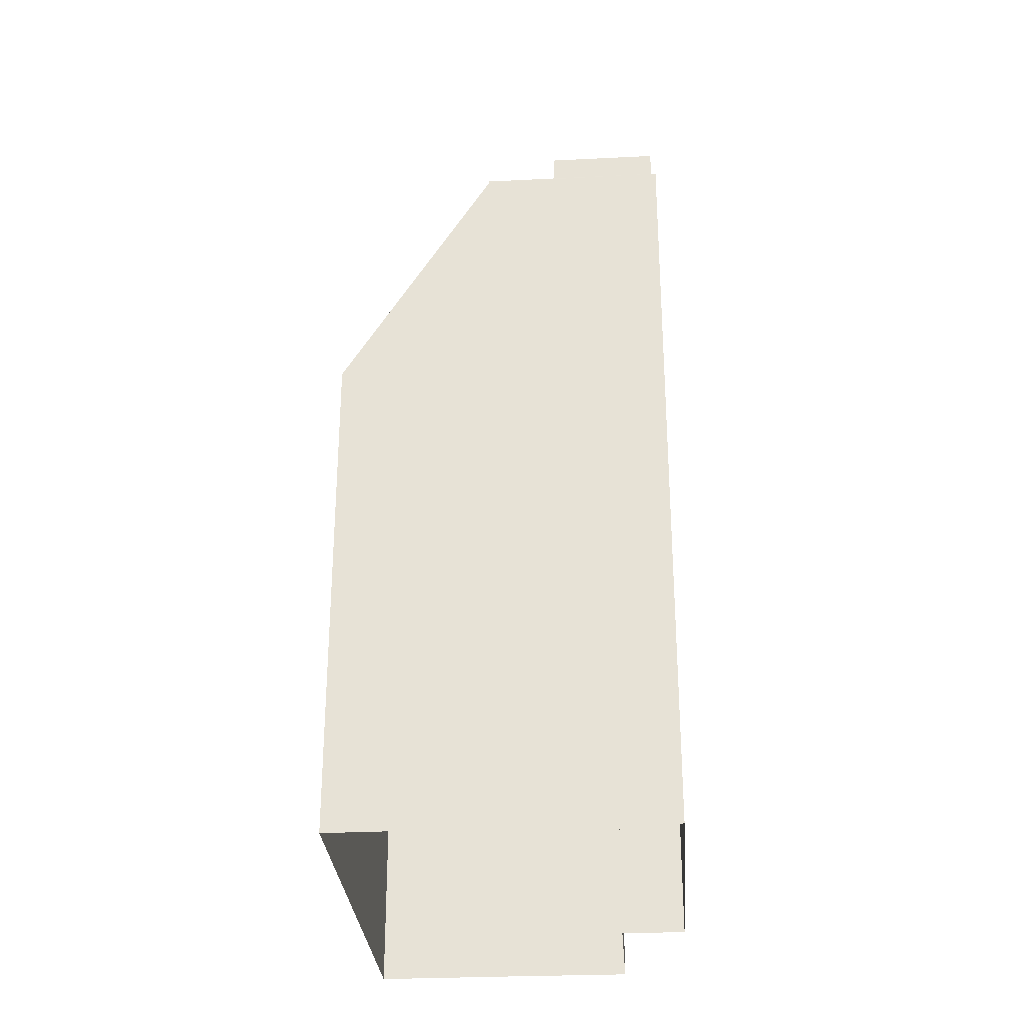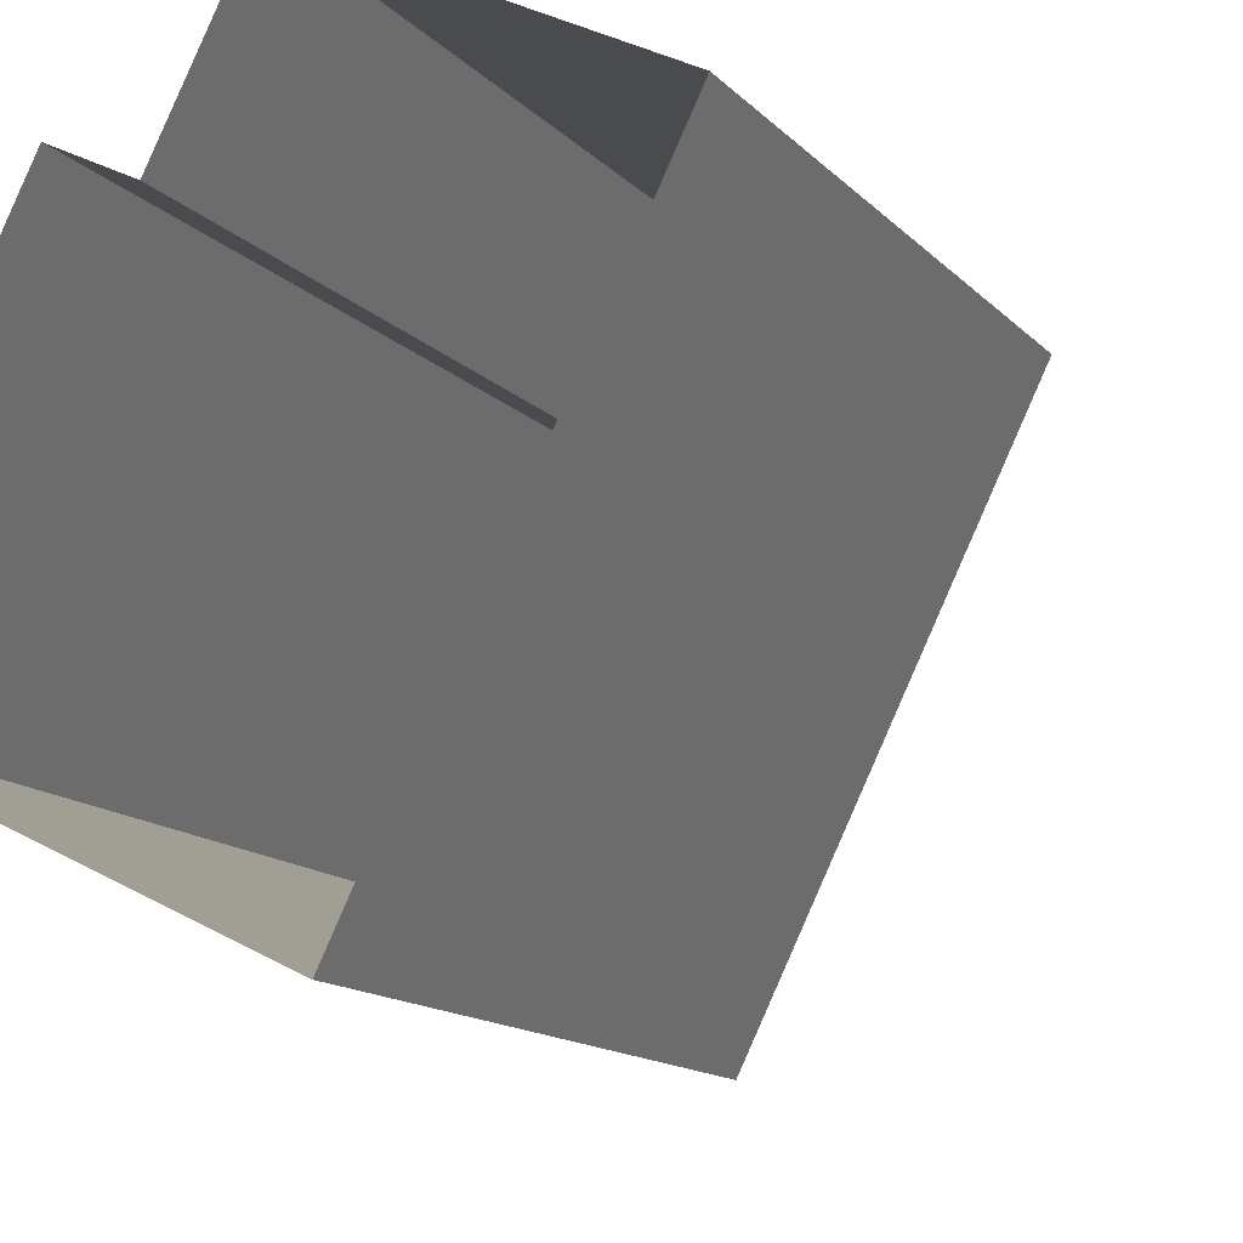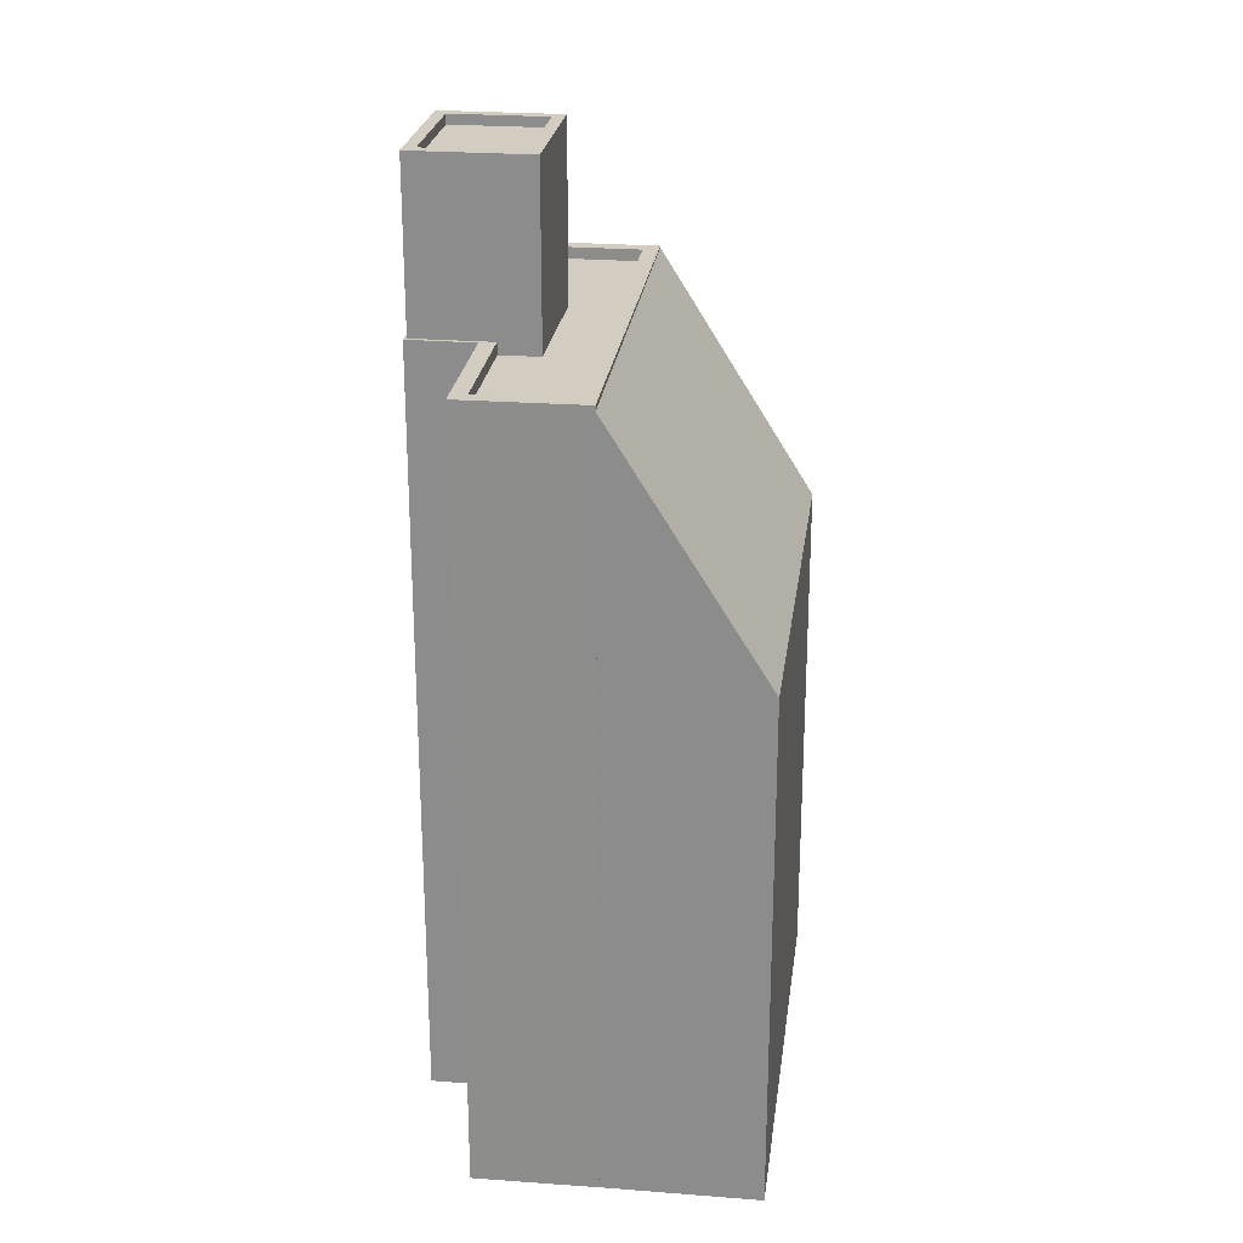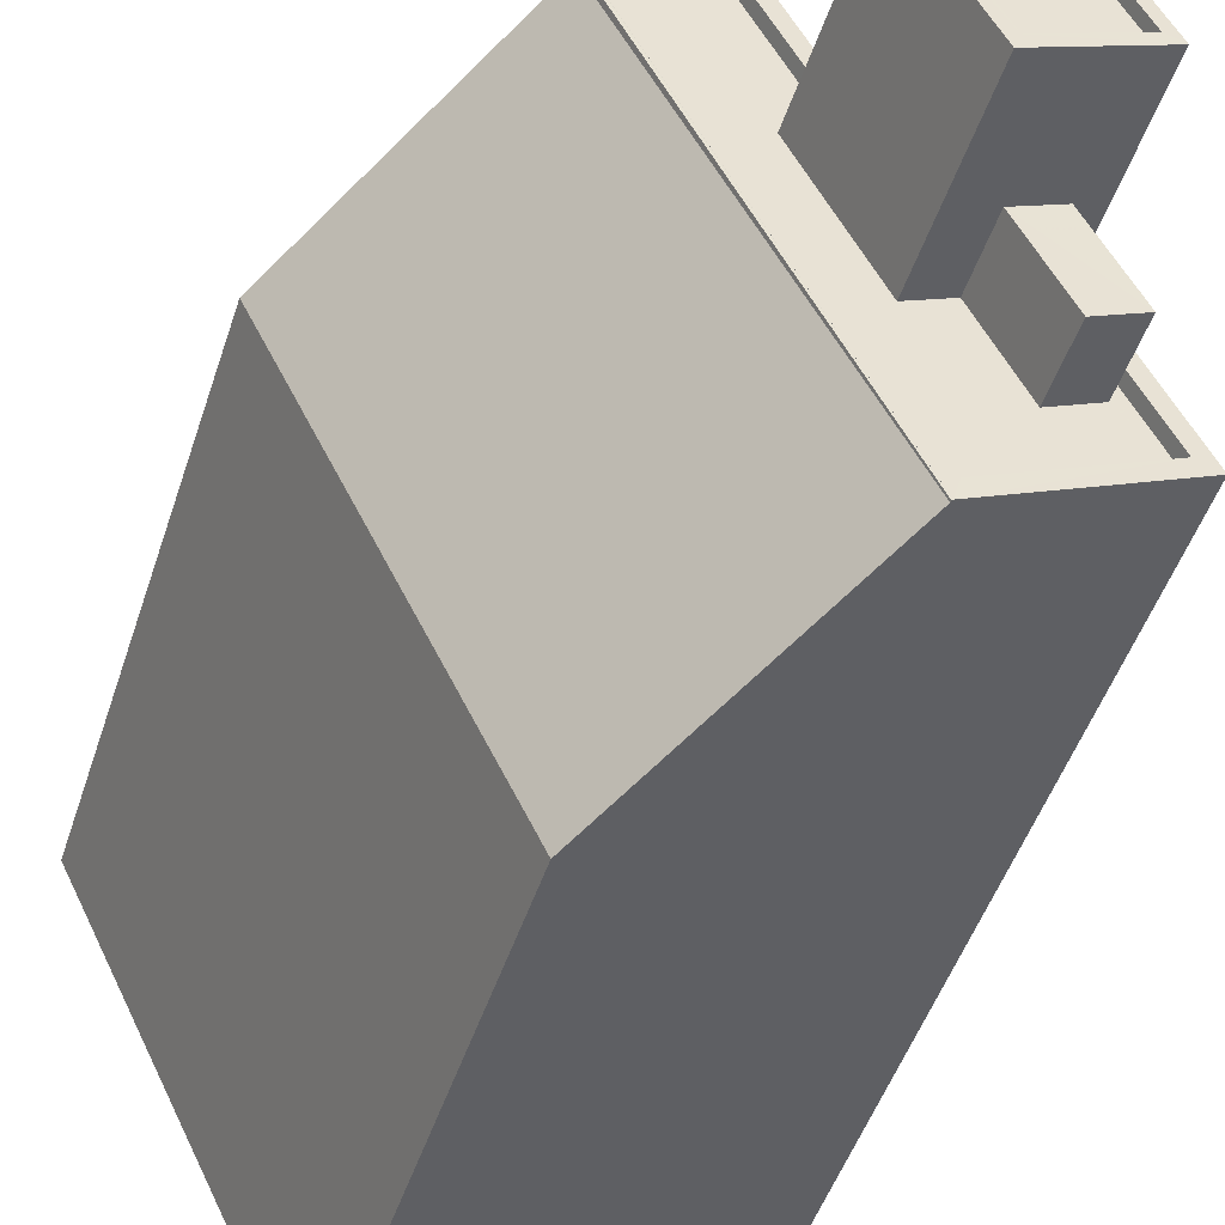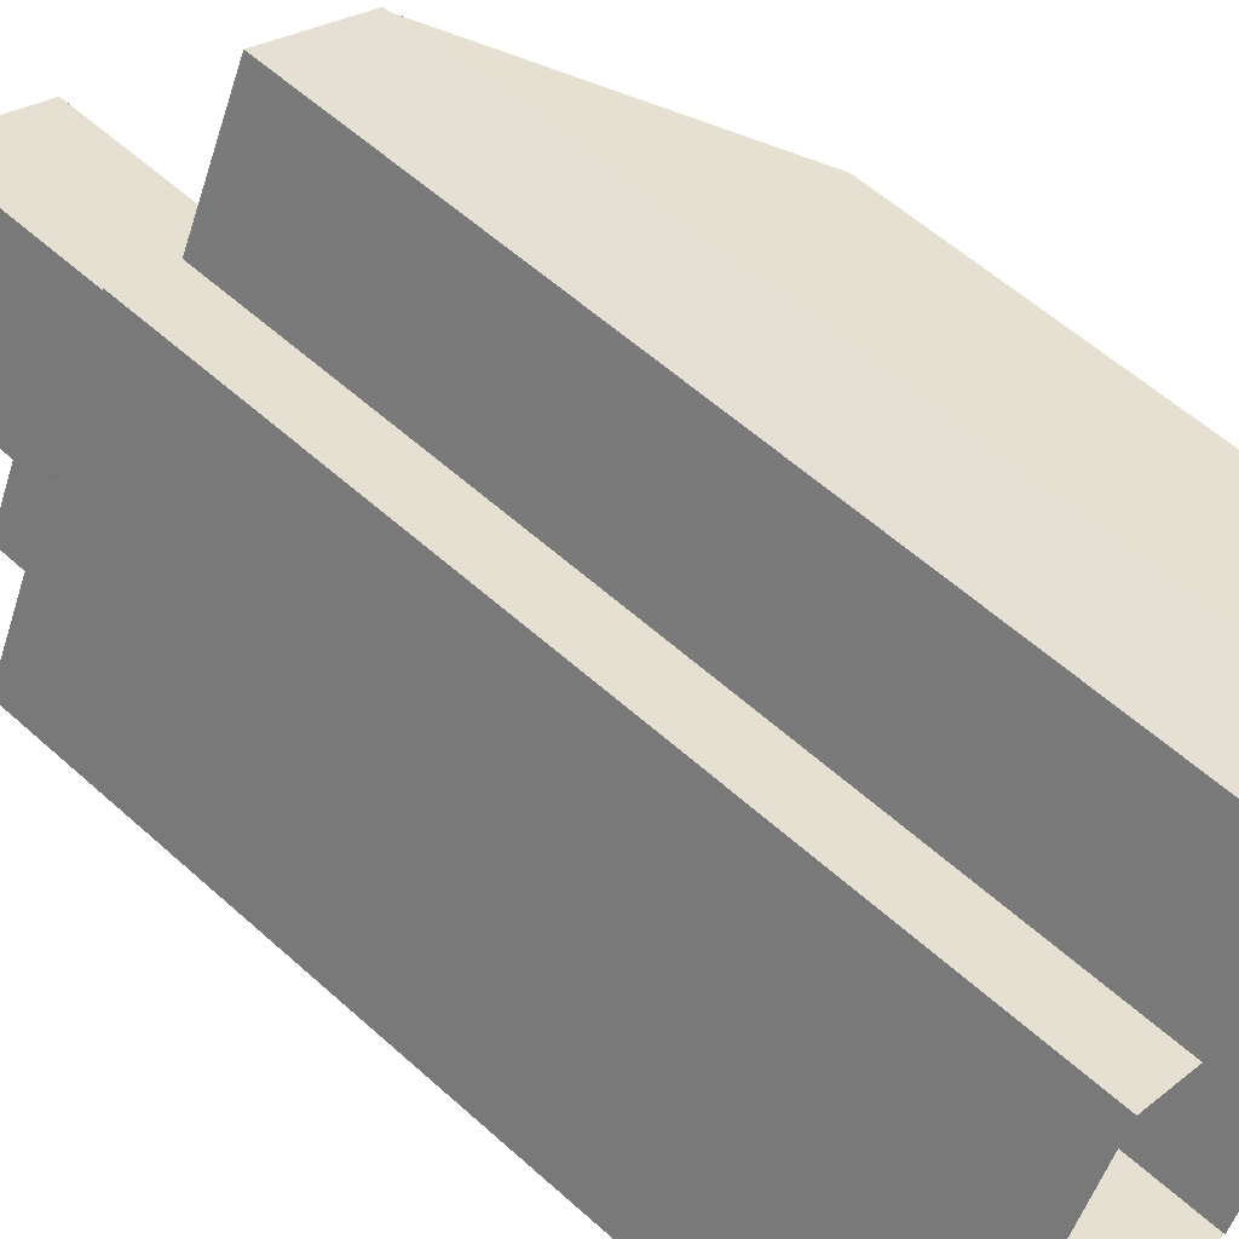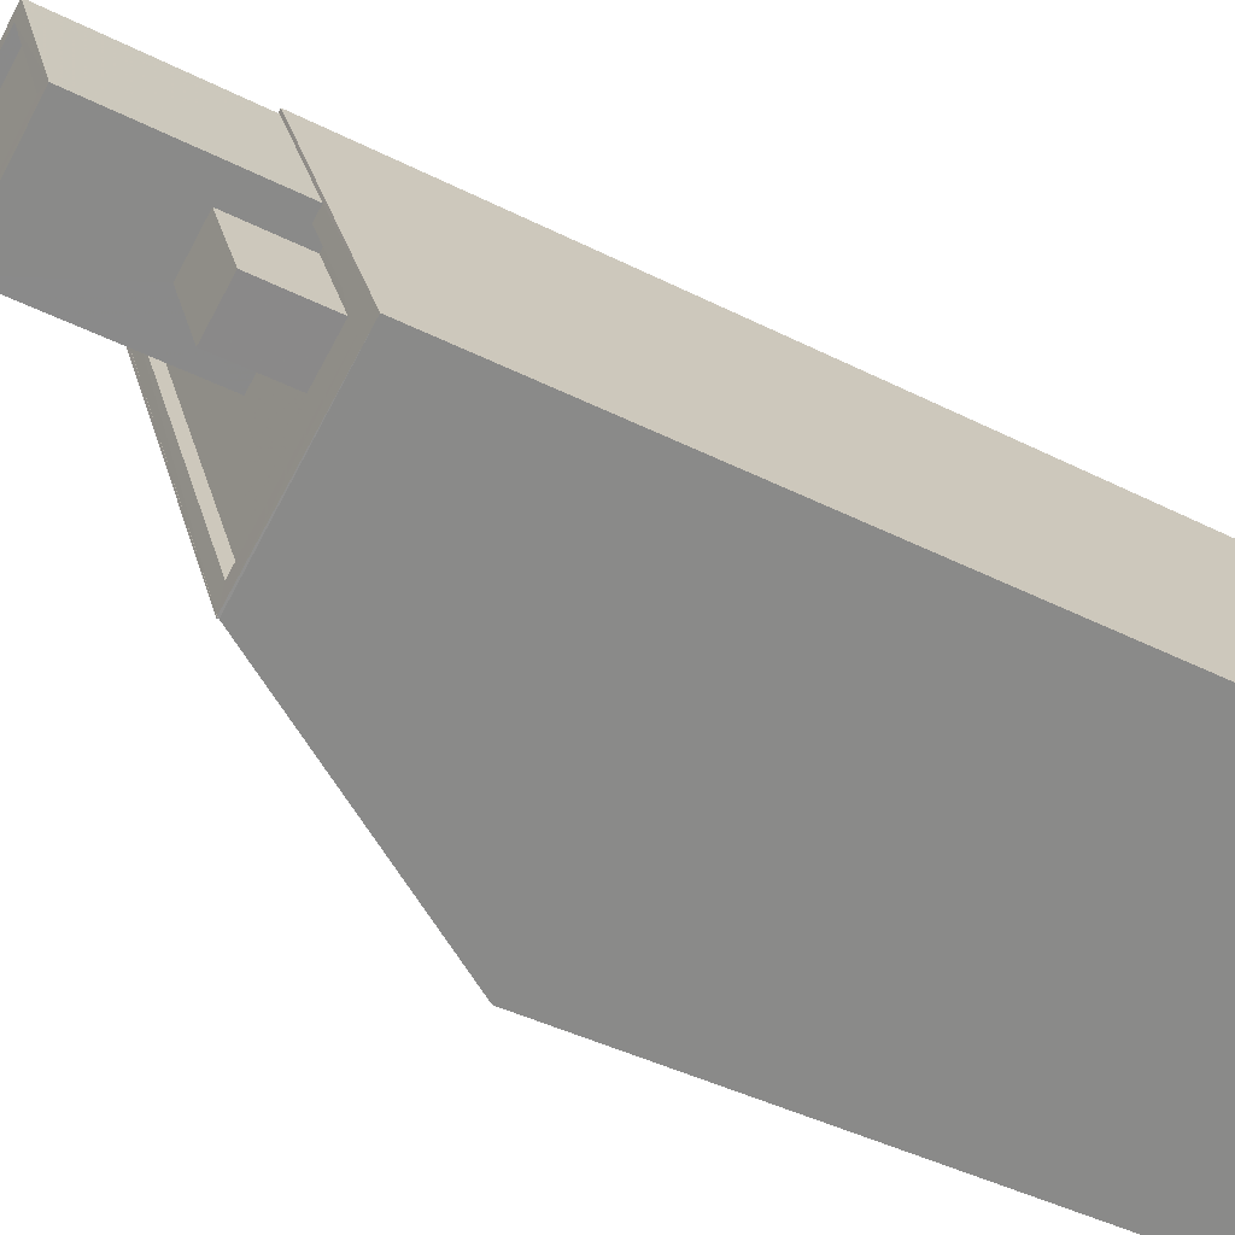
<metadata>
{"format":"obj","ext":"obj","renderer":"f3d","projection":"perspective","resolution":1024,"background":"white","views":[{"elev":-29.7,"azim":30.3,"up":"+Z"},{"elev":-12.5,"azim":-155.7,"up":"+Y"},{"elev":24.5,"azim":-146.5,"up":"+Z"},{"elev":-48.1,"azim":-17.7,"up":"+Y"},{"elev":57.9,"azim":133.0,"up":"+Y"},{"elev":-40.7,"azim":58.0,"up":"+Y"}]}
</metadata>
<code>
v -1.221e+04 -3.783e+04 18.59
v -1.221e+04 -3.784e+04 18.59
v -1.221e+04 -3.783e+04 18.59
v -1.221e+04 -3.783e+04 18.59
v -1.222e+04 -3.783e+04 18.59
v -1.222e+04 -3.783e+04 18.59
v -1.222e+04 -3.783e+04 18.59
v -1.221e+04 -3.784e+04 18.59
v -1.221e+04 -3.784e+04 39.79
v -1.221e+04 -3.784e+04 39.79
v -1.221e+04 -3.784e+04 39.79
v -1.221e+04 -3.784e+04 39.79
v -1.221e+04 -3.783e+04 42.38
v -1.221e+04 -3.784e+04 42.38
v -1.221e+04 -3.783e+04 42.38
v -1.221e+04 -3.784e+04 42.38
v -1.221e+04 -3.784e+04 42.63
v -1.221e+04 -3.784e+04 42.63
v -1.221e+04 -3.784e+04 42.63
v -1.221e+04 -3.783e+04 42.63
v -1.221e+04 -3.783e+04 42.63
v -1.221e+04 -3.783e+04 42.63
v -1.221e+04 -3.783e+04 42.63
v -1.221e+04 -3.784e+04 42.63
v -1.222e+04 -3.783e+04 38.09
v -1.221e+04 -3.783e+04 38.09
v -1.221e+04 -3.783e+04 38.09
v -1.221e+04 -3.784e+04 38.09
v -1.221e+04 -3.784e+04 38.09
v -1.221e+04 -3.783e+04 38.09
v -1.221e+04 -3.784e+04 38.09
v -1.221e+04 -3.784e+04 38.09
v -1.221e+04 -3.784e+04 38.09
v -1.221e+04 -3.784e+04 38.09
v -1.221e+04 -3.784e+04 38.09
v -1.221e+04 -3.784e+04 38.09
v -1.221e+04 -3.784e+04 38.39
v -1.221e+04 -3.784e+04 38.39
v -1.221e+04 -3.784e+04 38.39
v -1.221e+04 -3.783e+04 38.39
v -1.221e+04 -3.783e+04 38.39
v -1.221e+04 -3.783e+04 38.39
v -1.221e+04 -3.784e+04 38.39
v -1.221e+04 -3.783e+04 38.39
v -1.221e+04 -3.784e+04 38.39
v -1.221e+04 -3.784e+04 38.39
v -1.222e+04 -3.783e+04 38.39
v -1.222e+04 -3.783e+04 38.39
v -1.222e+04 -3.783e+04 38.39
v -1.221e+04 -3.783e+04 38.39
v -1.221e+04 -3.783e+04 38.39
v -1.221e+04 -3.784e+04 38.39
v -1.222e+04 -3.783e+04 38.39
v -1.222e+04 -3.783e+04 38.39
v -1.221e+04 -3.783e+04 38.39
v -1.221e+04 -3.784e+04 38.39
v -1.222e+04 -3.783e+04 38.26
v -1.222e+04 -3.783e+04 31.91
v -1.221e+04 -3.784e+04 31.91
v -1.221e+04 -3.784e+04 38.35
v -1.221e+04 -3.784e+04 38.4
v -1.222e+04 -3.783e+04 38.4
f 1 2 3
f 4 3 5
f 6 4 5
f 7 3 8
f 3 2 8
f 5 3 7
f 9 10 11
f 12 9 11
f 13 14 15
f 13 16 14
f 17 18 19
f 20 21 22
f 23 20 22
f 18 21 20
f 19 18 24
f 24 18 20
f 19 22 17
f 19 23 22
f 25 26 27
f 25 28 29
f 27 26 30
f 31 32 33
f 34 28 33
f 35 32 31
f 36 29 34
f 32 34 33
f 26 25 29
f 29 28 34
f 37 38 39
f 40 41 42
f 38 43 39
f 42 41 44
f 39 43 44
f 41 39 44
f 45 46 47
f 48 45 47
f 48 49 50
f 50 51 42
f 38 52 43
f 47 53 48
f 54 49 52
f 42 55 40
f 53 49 48
f 56 52 38
f 54 52 56
f 51 55 42
f 51 49 54
f 50 49 51
f 57 58 59
f 60 57 59
f 61 62 47
f 61 47 46
f 62 53 47
f 34 9 12
f 34 32 9
f 12 11 36
f 34 12 36
f 35 9 32
f 35 10 9
f 11 29 36
f 29 11 17
f 17 11 18
f 37 10 35
f 31 37 35
f 18 10 39
f 11 10 18
f 39 10 37
f 20 13 15
f 20 23 13
f 20 15 14
f 24 20 14
f 19 14 16
f 19 24 14
f 23 16 13
f 23 19 16
f 41 21 18
f 39 41 18
f 26 29 17
f 22 26 17
f 41 40 21
f 30 26 55
f 40 55 22
f 21 40 22
f 55 26 22
f 54 25 27
f 51 54 27
f 30 51 27
f 30 55 51
f 31 33 38
f 37 31 38
f 38 33 28
f 56 38 28
f 25 56 28
f 25 54 56
f 1 43 2
f 1 44 43
f 42 3 4
f 50 42 4
f 44 1 3
f 42 44 3
f 60 45 57
f 5 57 6
f 6 57 48
f 57 45 48
f 6 50 4
f 6 48 50
f 52 61 46
f 43 52 60
f 43 59 2
f 45 60 46
f 2 59 8
f 60 59 43
f 60 52 46
f 59 58 7
f 8 59 7
f 5 7 58
f 57 5 58
f 49 53 62
f 52 62 61
f 52 49 62

</code>
